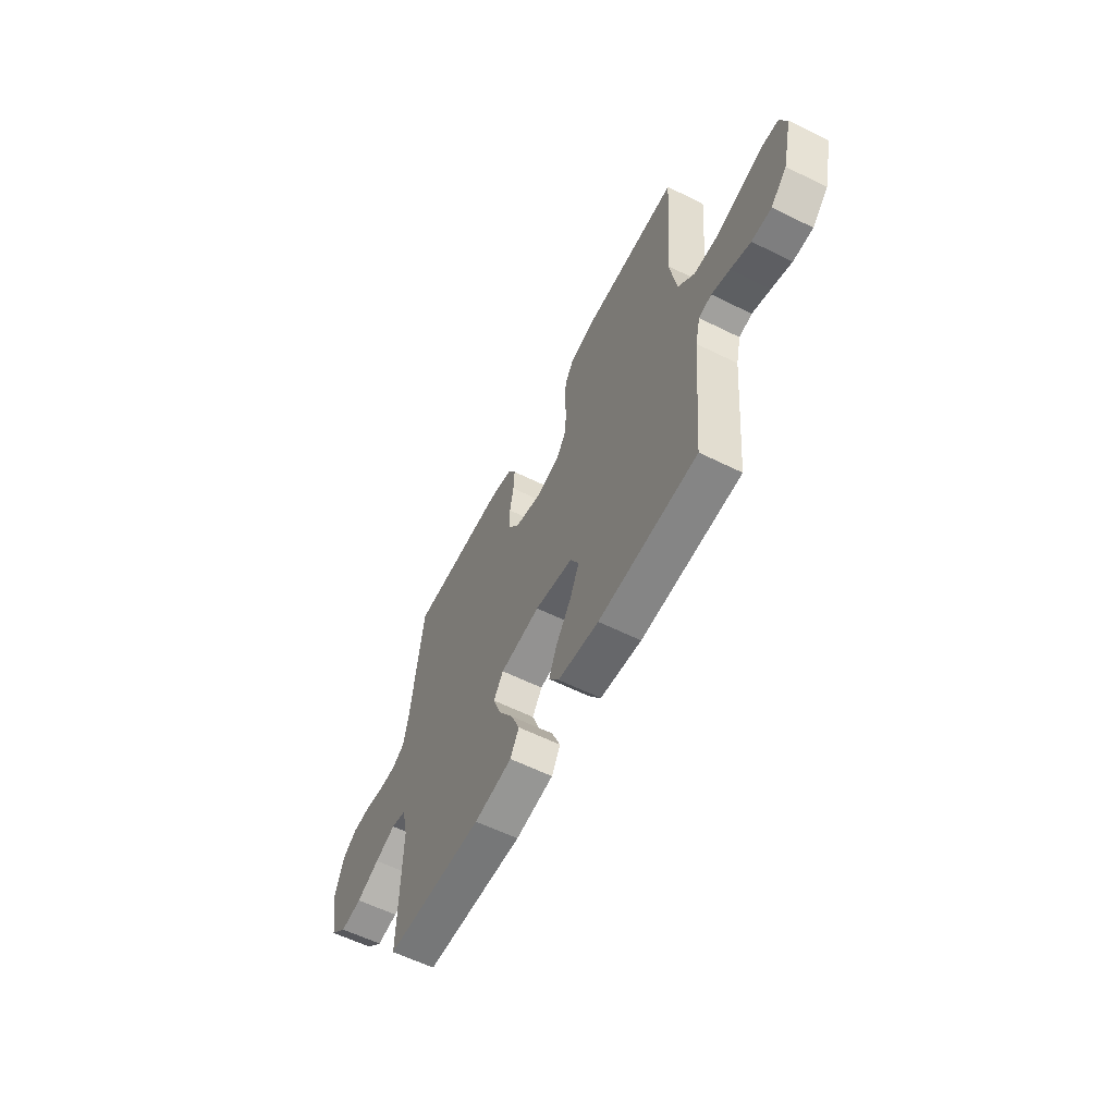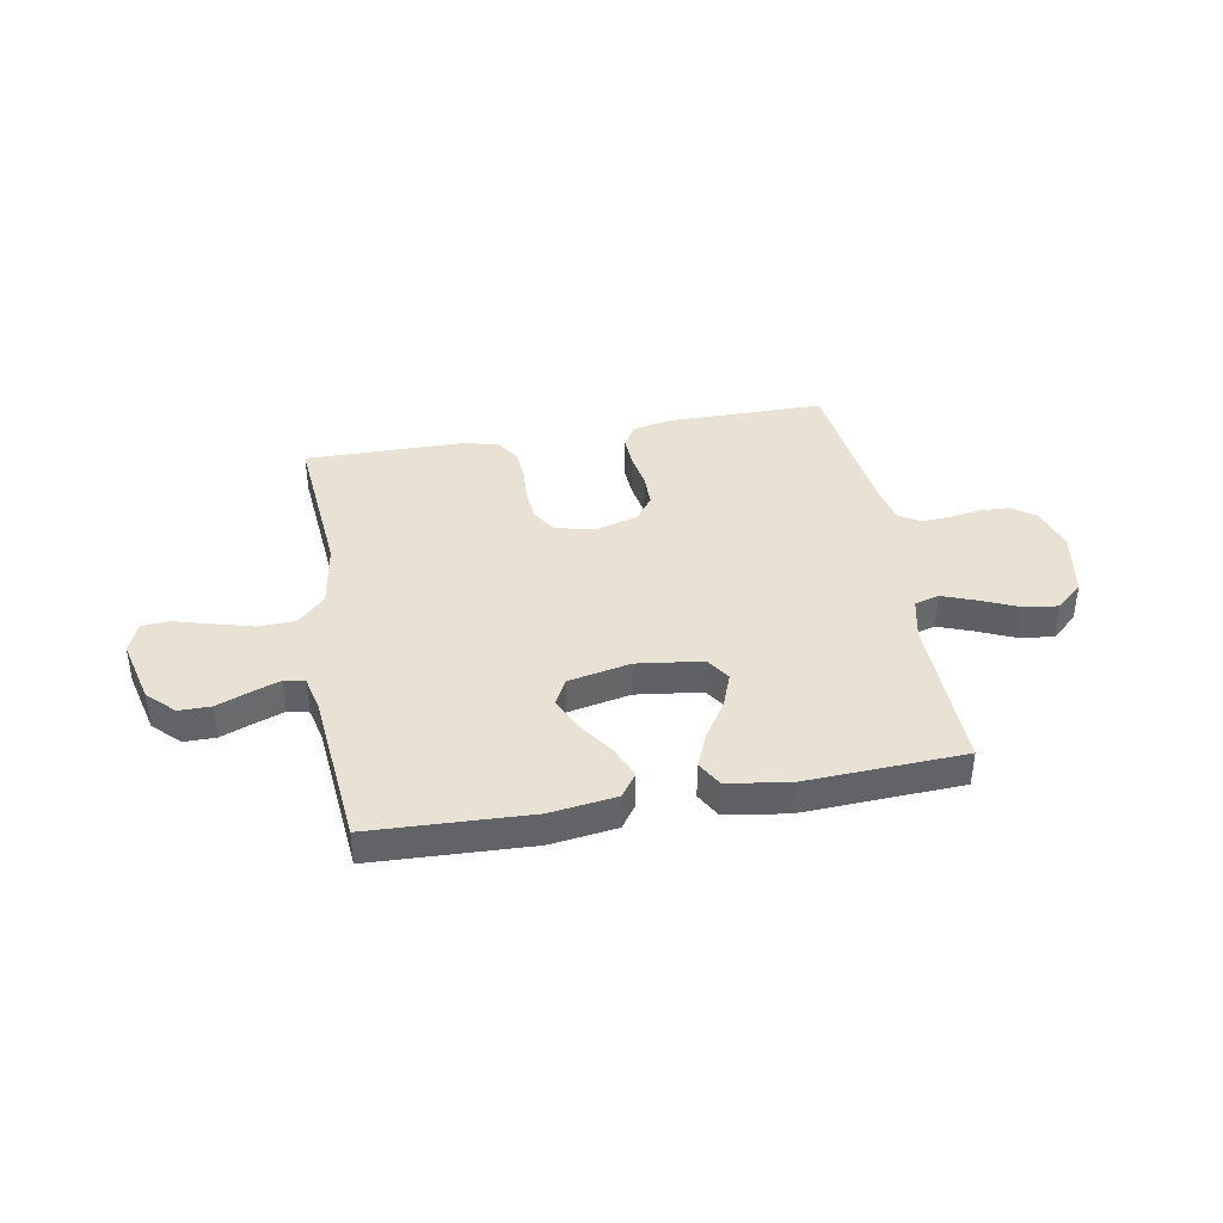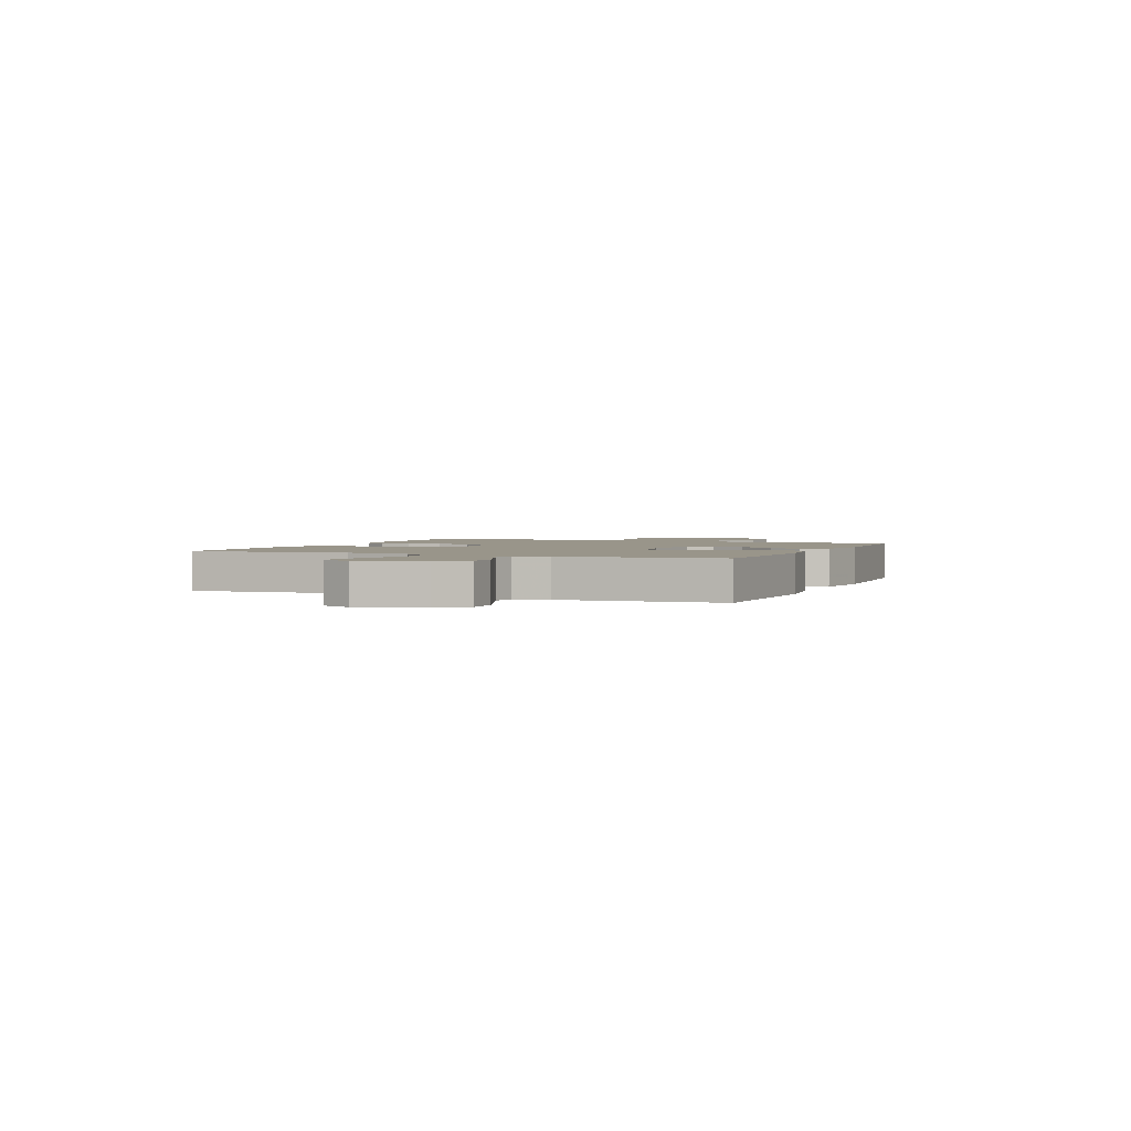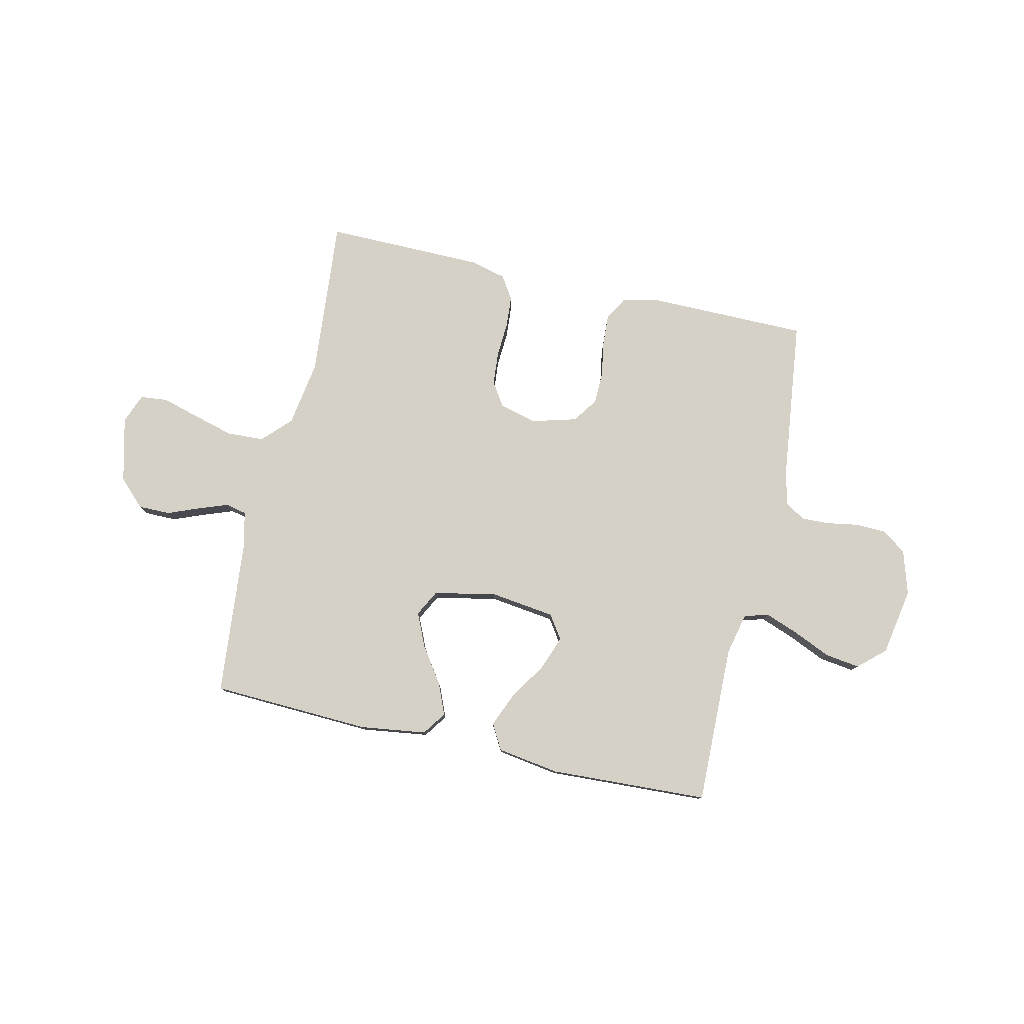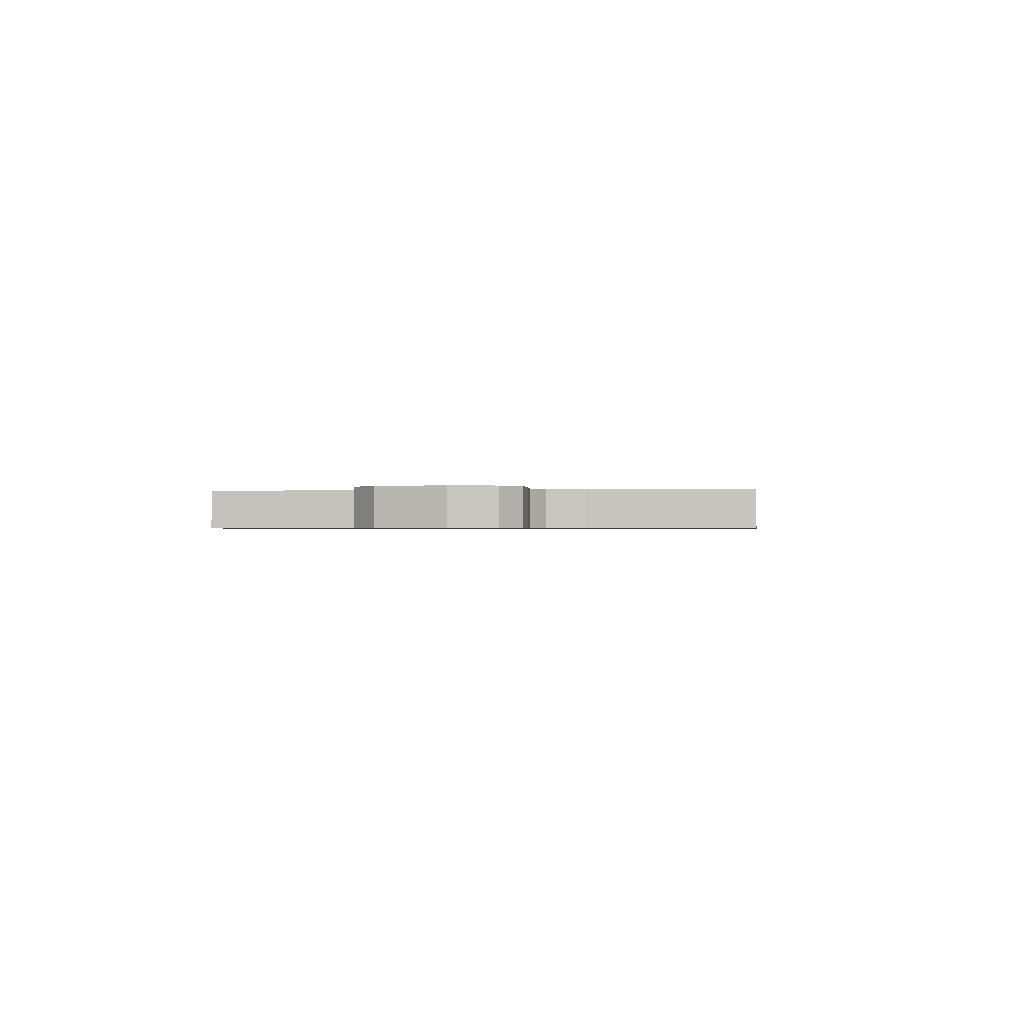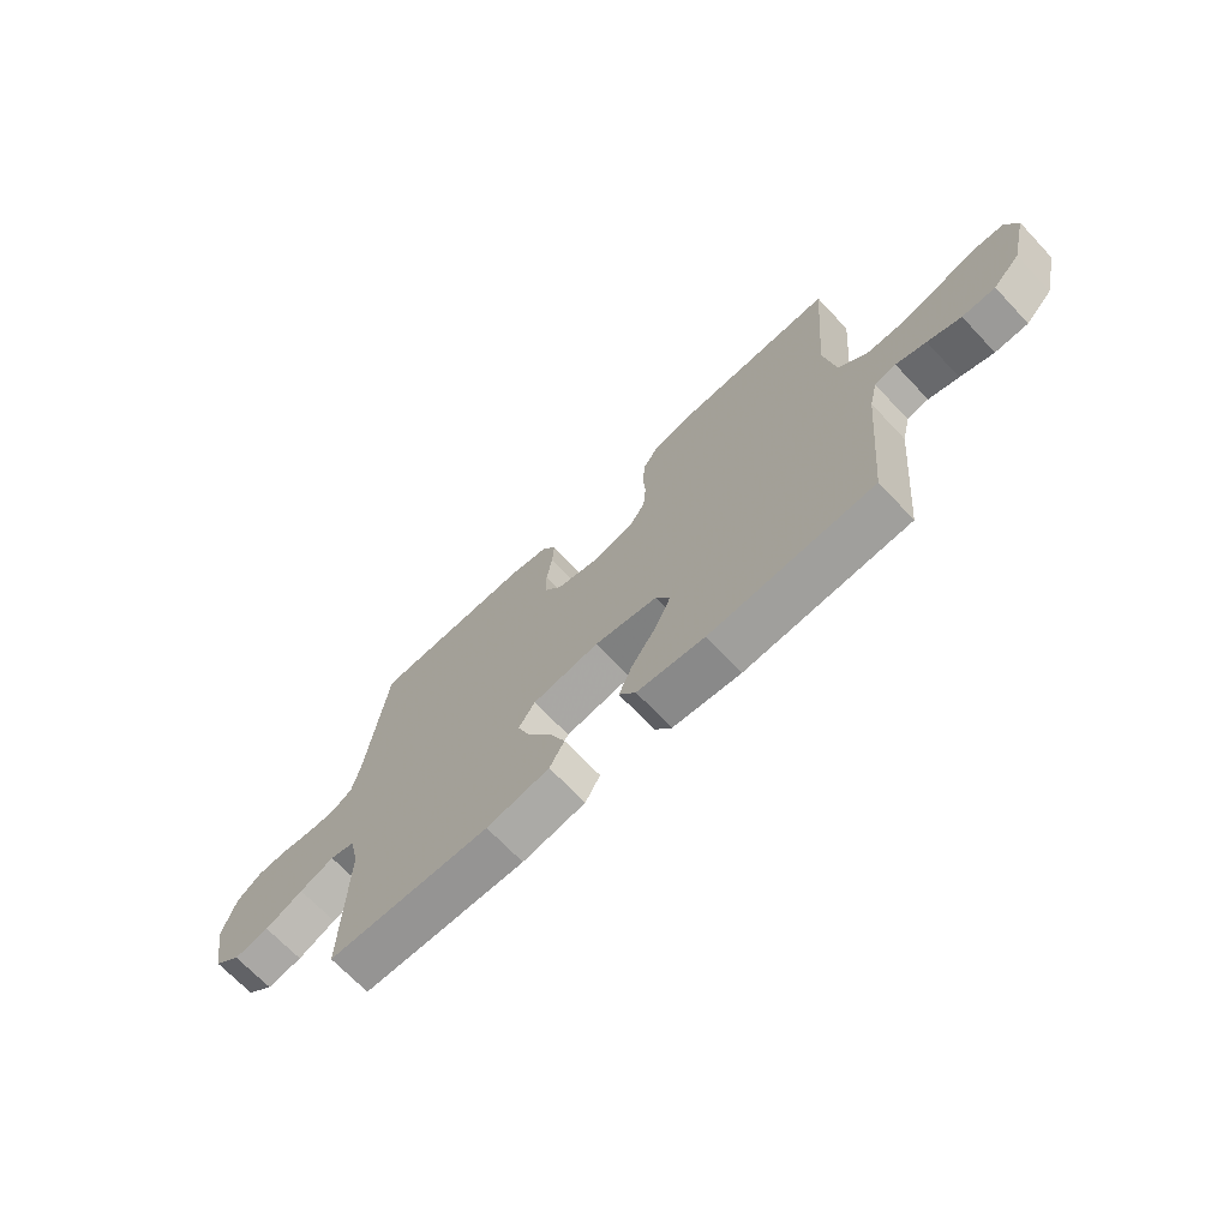
<metadata>
{"format":"obj","ext":"obj","renderer":"f3d","projection":"perspective","resolution":1024,"background":"white","views":[{"elev":-59.5,"azim":63.0,"up":"+Z"},{"elev":39.7,"azim":169.8,"up":"+Y"},{"elev":2.1,"azim":112.7,"up":"+Y"},{"elev":79.2,"azim":-167.3,"up":"+Y"},{"elev":-0.6,"azim":-82.2,"up":"+Y"},{"elev":-69.3,"azim":43.4,"up":"+Z"}]}
</metadata>
<code>
v -0.5 0.07 -0.5
v -0.494 0.07 -0.2
v -0.512 0.07 -0.12
v -0.558 0.07 -0.107
v -0.622 0.07 -0.131
v -0.692 0.07 -0.162
v -0.757 0.07 -0.171
v -0.807 0.07 -0.127
v -0.83 0.07 0
v -0.805 0.07 0.083
v -0.76 0.07 0.116
v -0.703 0.07 0.118
v -0.643 0.07 0.108
v -0.59 0.07 0.106
v -0.551 0.07 0.13
v -0.536 0.07 0.2
v -0.5 0.07 0.5
v -0.2 0.07 0.501
v -0.129 0.07 0.485
v -0.104 0.07 0.442
v -0.107 0.07 0.383
v -0.118 0.07 0.318
v -0.117 0.07 0.256
v -0.084 0.07 0.209
v 0 0.07 0.186
v 0.071 0.07 0.204
v 0.1 0.07 0.249
v 0.105 0.07 0.31
v 0.101 0.07 0.376
v 0.105 0.07 0.436
v 0.133 0.07 0.48
v 0.2 0.07 0.497
v 0.5 0.07 0.5
v 0.475 0.07 0.2
v 0.495 0.07 0.075
v 0.546 0.07 0.023
v 0.616 0.07 0.02
v 0.692 0.07 0.041
v 0.762 0.07 0.061
v 0.814 0.07 0.056
v 0.836 0.07 0
v 0.806 0.07 -0.123
v 0.757 0.07 -0.172
v 0.697 0.07 -0.172
v 0.636 0.07 -0.148
v 0.581 0.07 -0.128
v 0.542 0.07 -0.137
v 0.527 0.07 -0.2
v 0.5 0.07 -0.5
v 0.2 0.07 -0.513
v 0.075 0.07 -0.496
v 0.044 0.07 -0.452
v 0.069 0.07 -0.392
v 0.115 0.07 -0.325
v 0.143 0.07 -0.262
v 0.117 0.07 -0.213
v 0 0.07 -0.189
v -0.123 0.07 -0.205
v -0.153 0.07 -0.25
v -0.129 0.07 -0.314
v -0.084 0.07 -0.384
v -0.057 0.07 -0.448
v -0.084 0.07 -0.496
v -0.2 0.07 -0.514
v -0.5 0 -0.5
v -0.494 0 -0.2
v -0.512 0 -0.12
v -0.558 0 -0.107
v -0.622 0 -0.131
v -0.692 0 -0.162
v -0.757 0 -0.171
v -0.807 0 -0.127
v -0.83 0 0
v -0.805 0 0.083
v -0.76 0 0.116
v -0.703 0 0.118
v -0.643 0 0.108
v -0.59 0 0.106
v -0.551 0 0.13
v -0.536 0 0.2
v -0.5 0 0.5
v -0.2 0 0.501
v -0.129 0 0.485
v -0.104 0 0.442
v -0.107 0 0.383
v -0.118 0 0.318
v -0.117 0 0.256
v -0.084 0 0.209
v 0 0 0.186
v 0.071 0 0.204
v 0.1 0 0.249
v 0.105 0 0.31
v 0.101 0 0.376
v 0.105 0 0.436
v 0.133 0 0.48
v 0.2 0 0.497
v 0.5 0 0.5
v 0.475 0 0.2
v 0.495 0 0.075
v 0.546 0 0.023
v 0.616 0 0.02
v 0.692 0 0.041
v 0.762 0 0.061
v 0.814 0 0.056
v 0.836 0 0
v 0.806 0 -0.123
v 0.757 0 -0.172
v 0.697 0 -0.172
v 0.636 0 -0.148
v 0.581 0 -0.128
v 0.542 0 -0.137
v 0.527 0 -0.2
v 0.5 0 -0.5
v 0.2 0 -0.513
v 0.075 0 -0.496
v 0.044 0 -0.452
v 0.069 0 -0.392
v 0.115 0 -0.325
v 0.143 0 -0.262
v 0.117 0 -0.213
v 0 0 -0.189
v -0.123 0 -0.205
v -0.153 0 -0.25
v -0.129 0 -0.314
v -0.084 0 -0.384
v -0.057 0 -0.448
v -0.084 0 -0.496
v -0.2 0 -0.514
f 64 1 2
f 63 64 2
f 62 63 2
f 61 62 2
f 60 61 2
f 59 60 2 3
f 58 59 3
f 57 58 3 4
f 52 53 54
f 51 52 54
f 50 51 54
f 49 50 54
f 48 49 54
f 47 48 54 55
f 43 44 45
f 42 43 45
f 41 42 45
f 40 41 45
f 39 40 45
f 38 39 45
f 37 38 45 46
f 36 37 46 47
f 32 33 34
f 31 32 34
f 30 31 34
f 29 30 34
f 28 29 34
f 27 28 34 35
f 47 55 56
f 36 47 56
f 35 36 56
f 27 35 56
f 26 27 56
f 20 21 22
f 19 20 22
f 18 19 22
f 17 18 22
f 16 17 22
f 15 16 22 23
f 14 15 23 24
f 11 12 13
f 10 11 13
f 9 10 13
f 8 9 13
f 7 8 13
f 6 7 13
f 5 6 13
f 4 5 13 14
f 14 24 25
f 4 14 25
f 57 4 25
f 25 26 56 57
f 66 65 128
f 66 128 127
f 66 127 126
f 66 126 125
f 66 125 124
f 67 66 124 123
f 67 123 122
f 68 67 122 121
f 118 117 116
f 118 116 115
f 118 115 114
f 118 114 113
f 118 113 112
f 119 118 112 111
f 109 108 107
f 109 107 106
f 109 106 105
f 109 105 104
f 109 104 103
f 109 103 102
f 110 109 102 101
f 111 110 101 100
f 98 97 96
f 98 96 95
f 98 95 94
f 98 94 93
f 98 93 92
f 99 98 92 91
f 120 119 111
f 120 111 100
f 120 100 99
f 120 99 91
f 120 91 90
f 86 85 84
f 86 84 83
f 86 83 82
f 86 82 81
f 86 81 80
f 87 86 80 79
f 88 87 79 78
f 77 76 75
f 77 75 74
f 77 74 73
f 77 73 72
f 77 72 71
f 77 71 70
f 77 70 69
f 78 77 69 68
f 89 88 78
f 89 78 68
f 89 68 121
f 121 120 90 89
f 1 65 66 2
f 2 66 67 3
f 3 67 68 4
f 4 68 69 5
f 5 69 70 6
f 6 70 71 7
f 7 71 72 8
f 8 72 73 9
f 9 73 74 10
f 10 74 75 11
f 11 75 76 12
f 12 76 77 13
f 13 77 78 14
f 14 78 79 15
f 15 79 80 16
f 16 80 81 17
f 17 81 82 18
f 18 82 83 19
f 19 83 84 20
f 20 84 85 21
f 21 85 86 22
f 22 86 87 23
f 23 87 88 24
f 24 88 89 25
f 25 89 90 26
f 26 90 91 27
f 27 91 92 28
f 28 92 93 29
f 29 93 94 30
f 30 94 95 31
f 31 95 96 32
f 32 96 97 33
f 33 97 98 34
f 34 98 99 35
f 35 99 100 36
f 36 100 101 37
f 37 101 102 38
f 38 102 103 39
f 39 103 104 40
f 40 104 105 41
f 41 105 106 42
f 42 106 107 43
f 43 107 108 44
f 44 108 109 45
f 45 109 110 46
f 46 110 111 47
f 47 111 112 48
f 48 112 113 49
f 49 113 114 50
f 50 114 115 51
f 51 115 116 52
f 52 116 117 53
f 53 117 118 54
f 54 118 119 55
f 55 119 120 56
f 56 120 121 57
f 57 121 122 58
f 58 122 123 59
f 59 123 124 60
f 60 124 125 61
f 61 125 126 62
f 62 126 127 63
f 63 127 128 64
f 64 128 65 1

</code>
